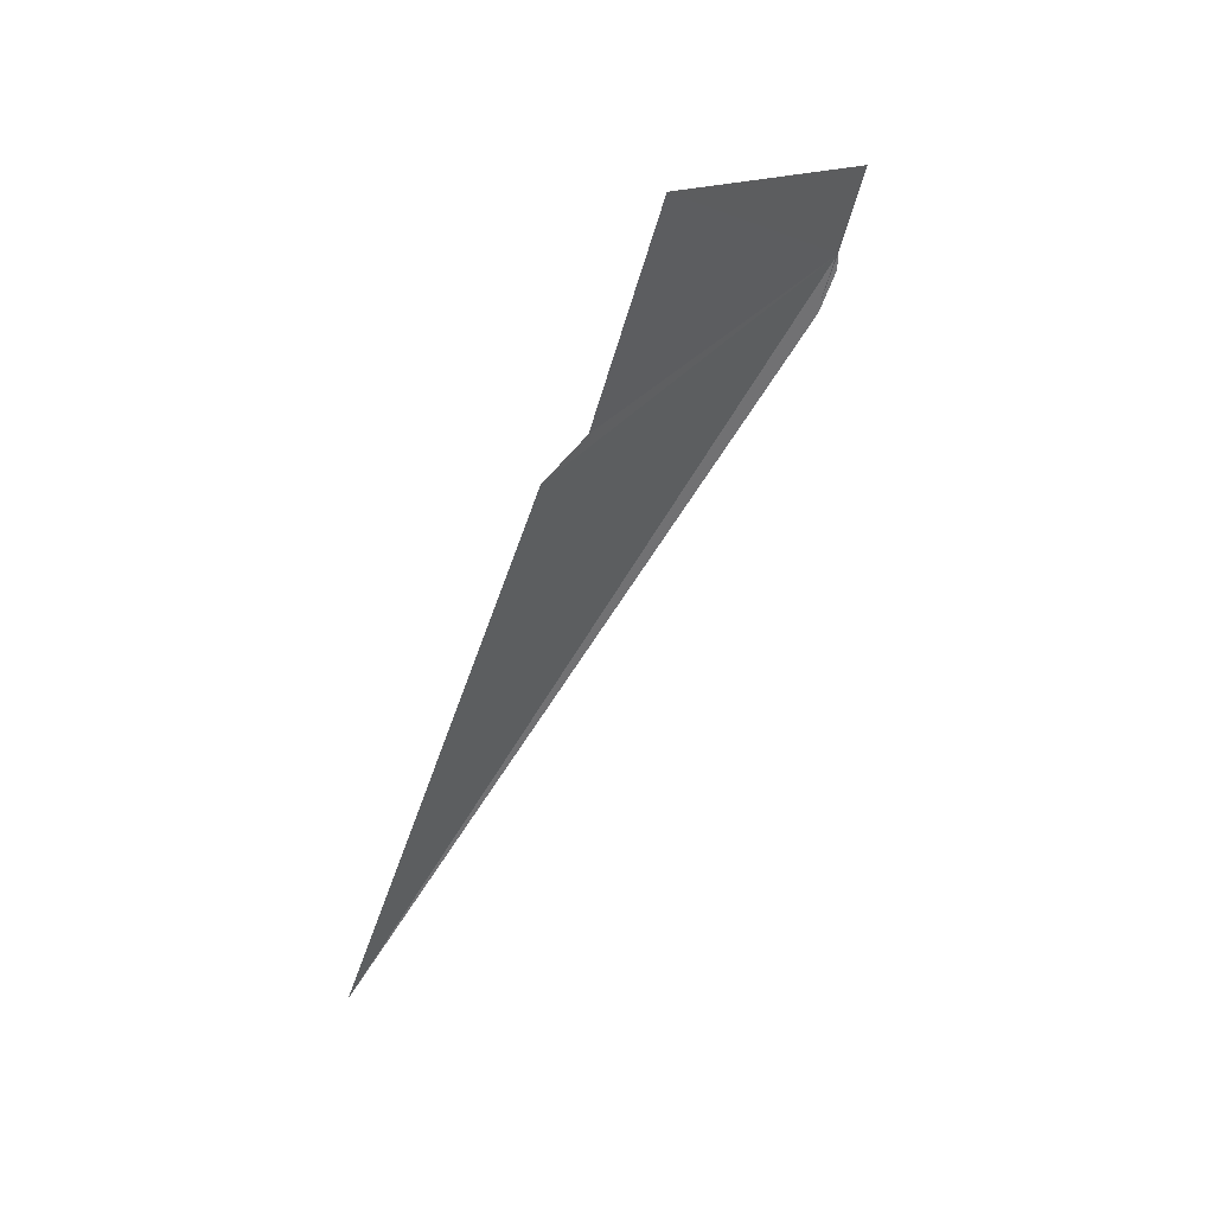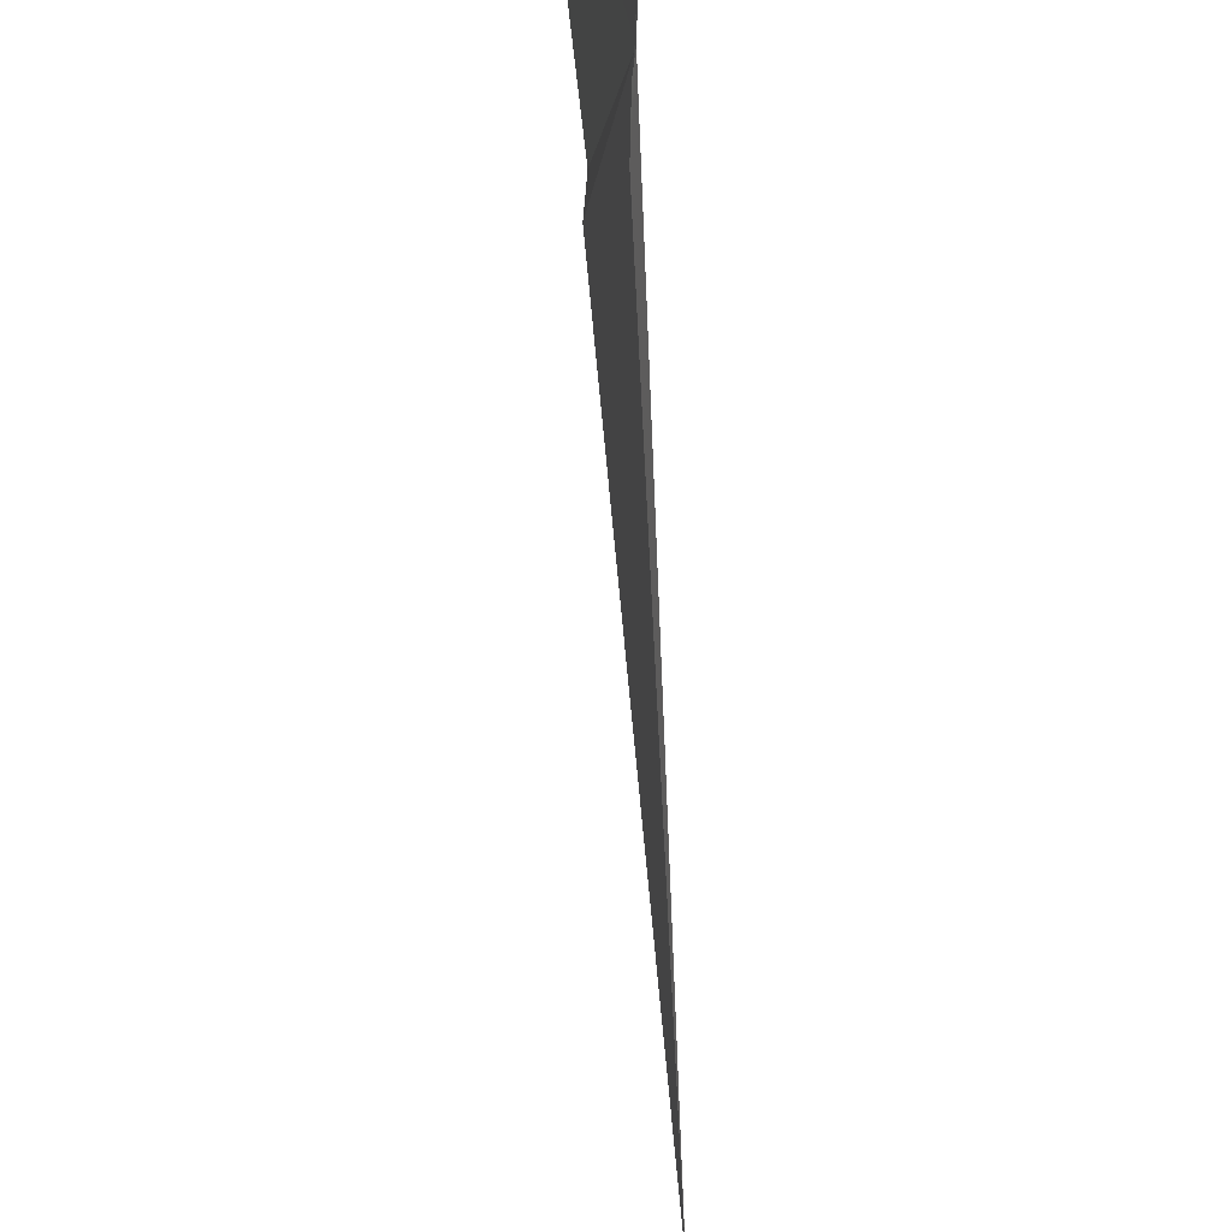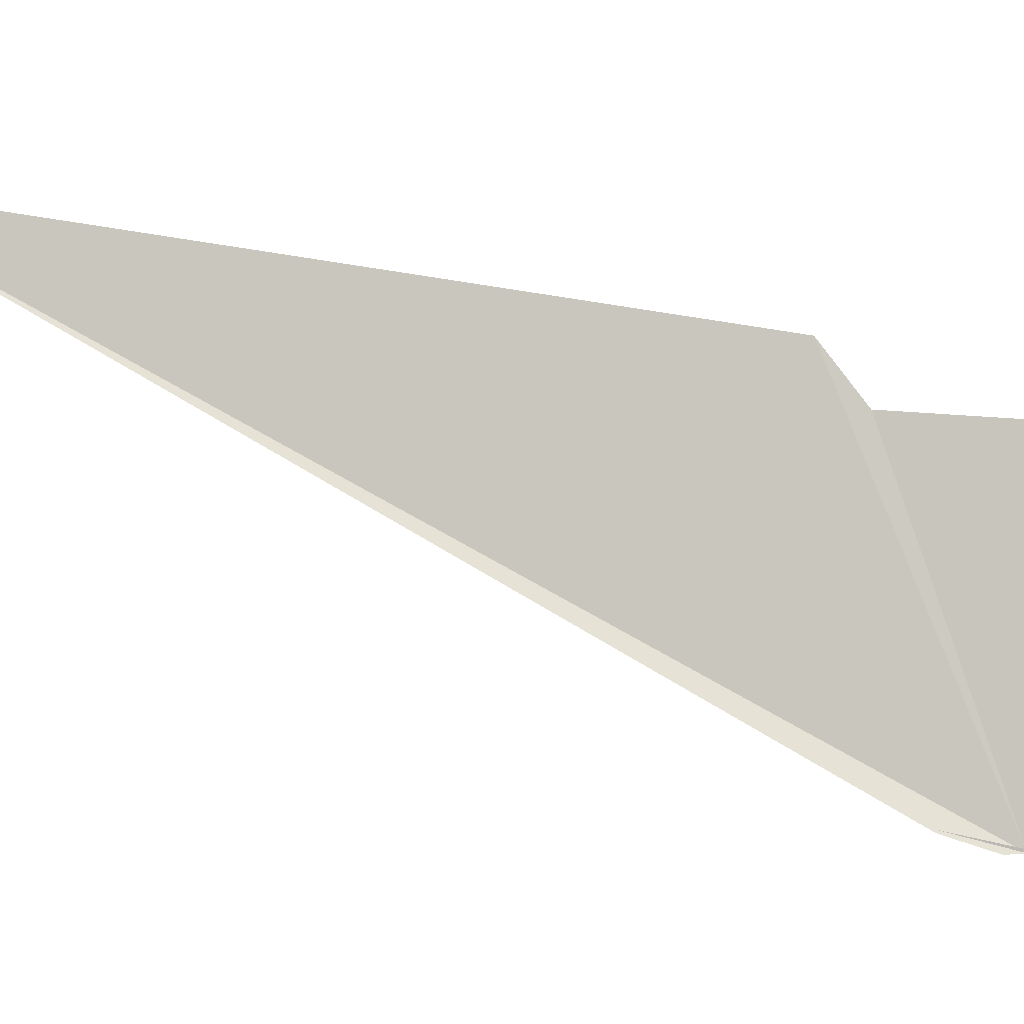
<metadata>
{"format":"obj","ext":"obj","renderer":"f3d","projection":"perspective","resolution":1024,"background":"white","views":[{"elev":30.3,"azim":-126.1,"up":"+Z"},{"elev":-75.5,"azim":-11.5,"up":"+Y"},{"elev":-10.5,"azim":-101.5,"up":"+Y"}]}
</metadata>
<code>
v 11.76 37.6 62.5
v 11.78 37.58 62.17
v 11.94 37.9 61.33
v 11.66 43.48 60.45
v 11.75 44.48 59.7
v 11.45 37.27 64.26
v 10.06 43.01 65.33
v 15.79 47.01 46.27
v 11.94 37.86 61.32
f 1 3 2
f 1 5 4
f 1 7 6
f 1 6 3
f 1 4 7
f 1 2 9
f 1 8 5
f 1 9 8

</code>
